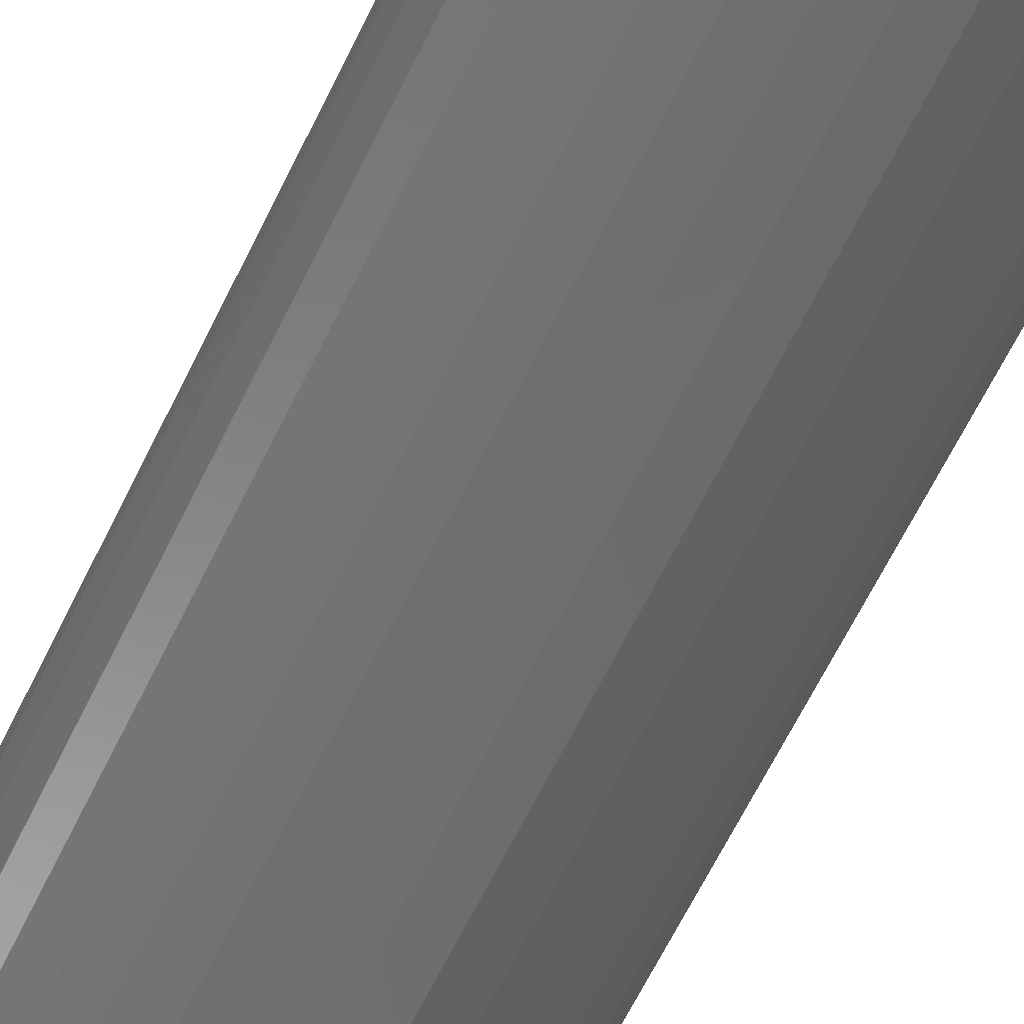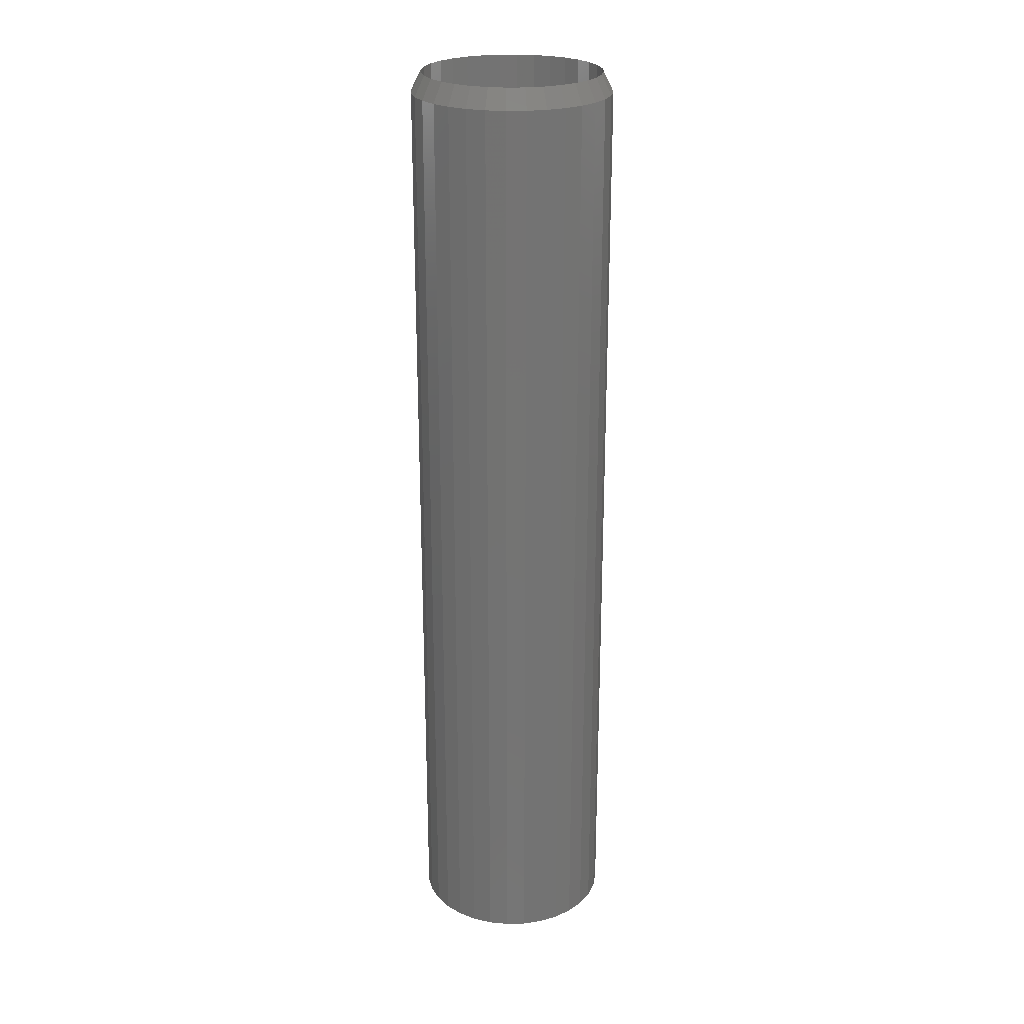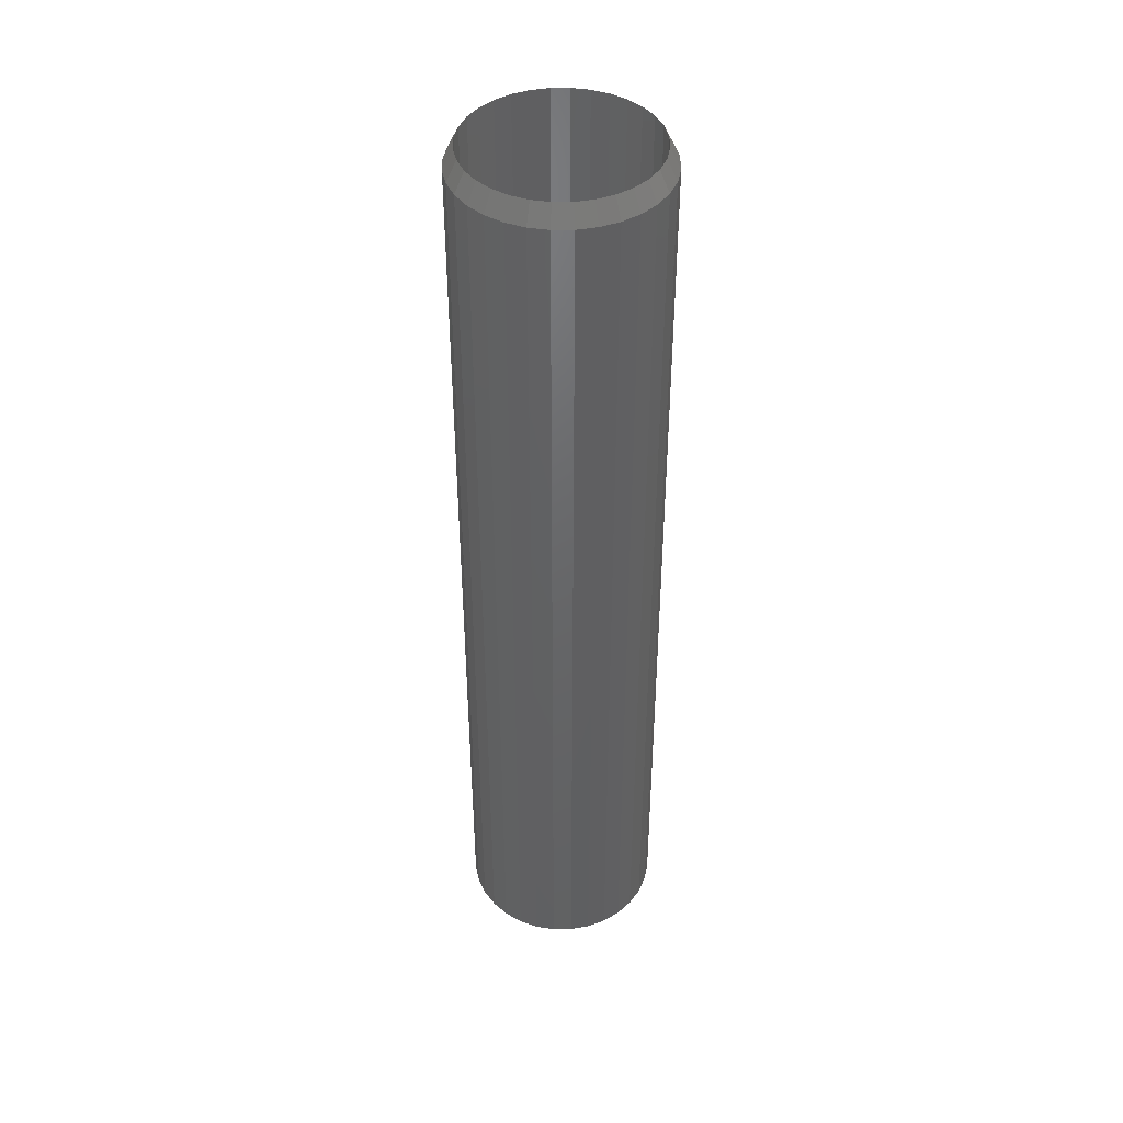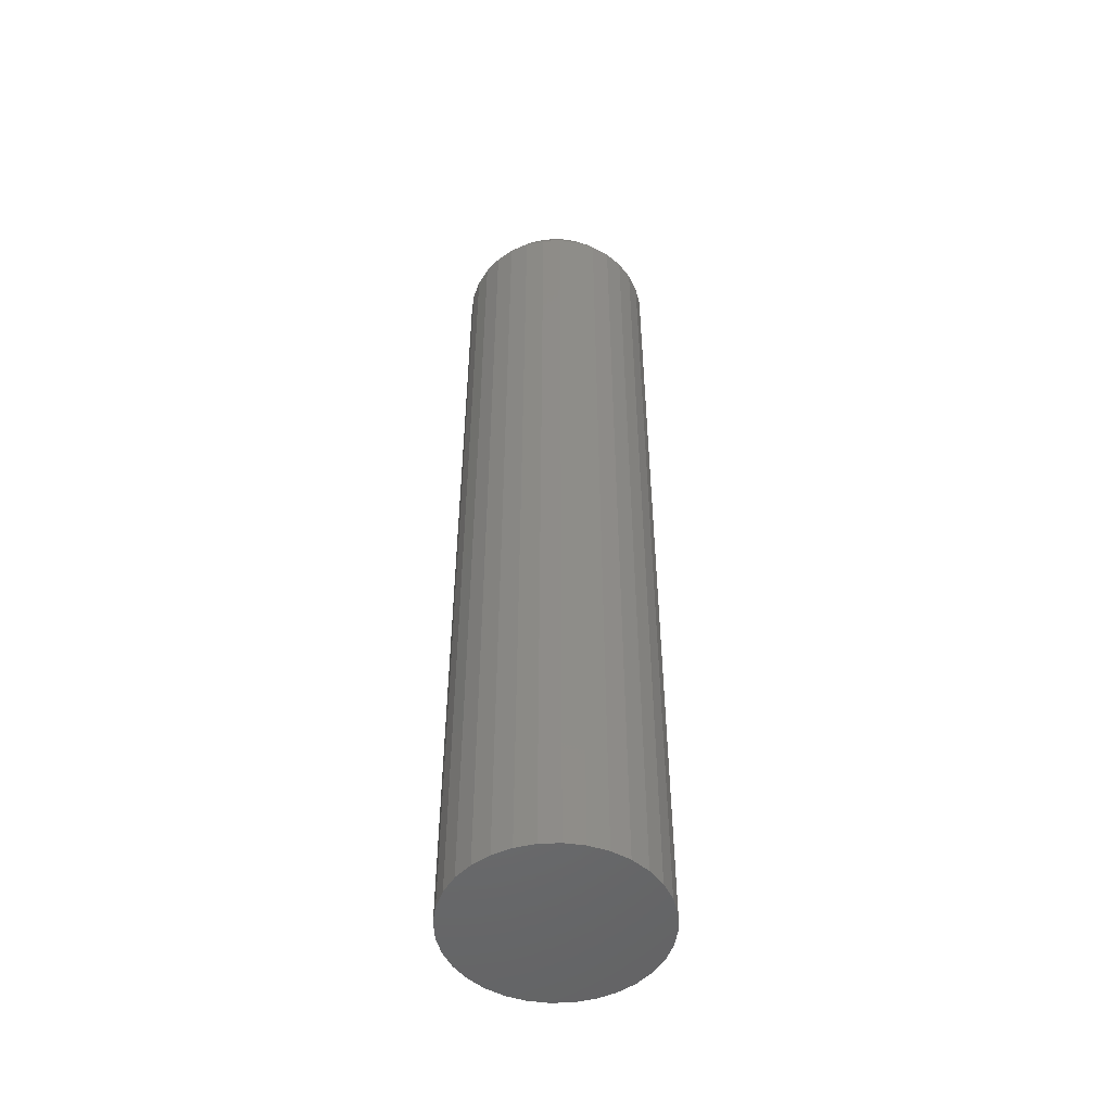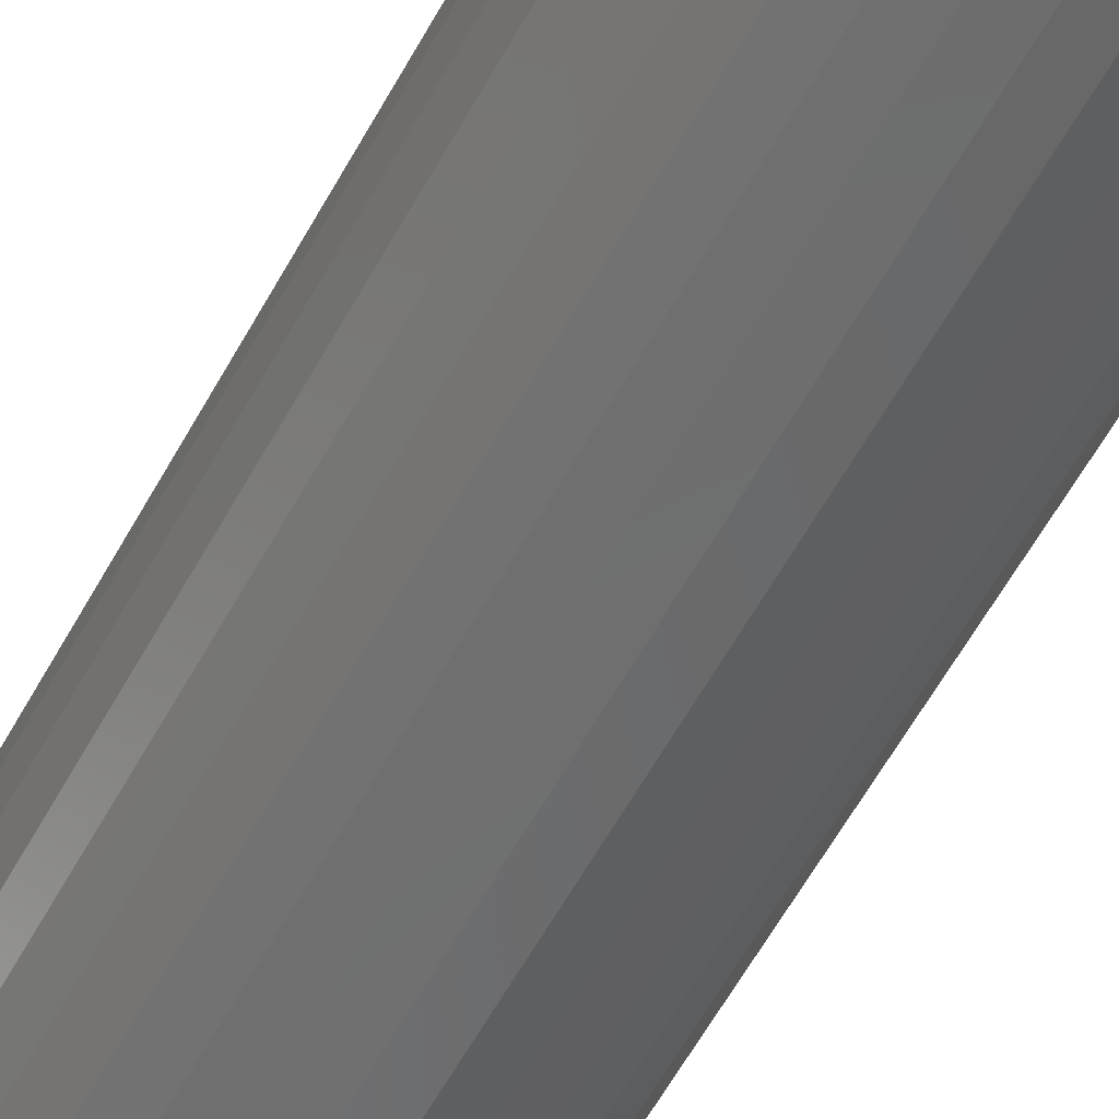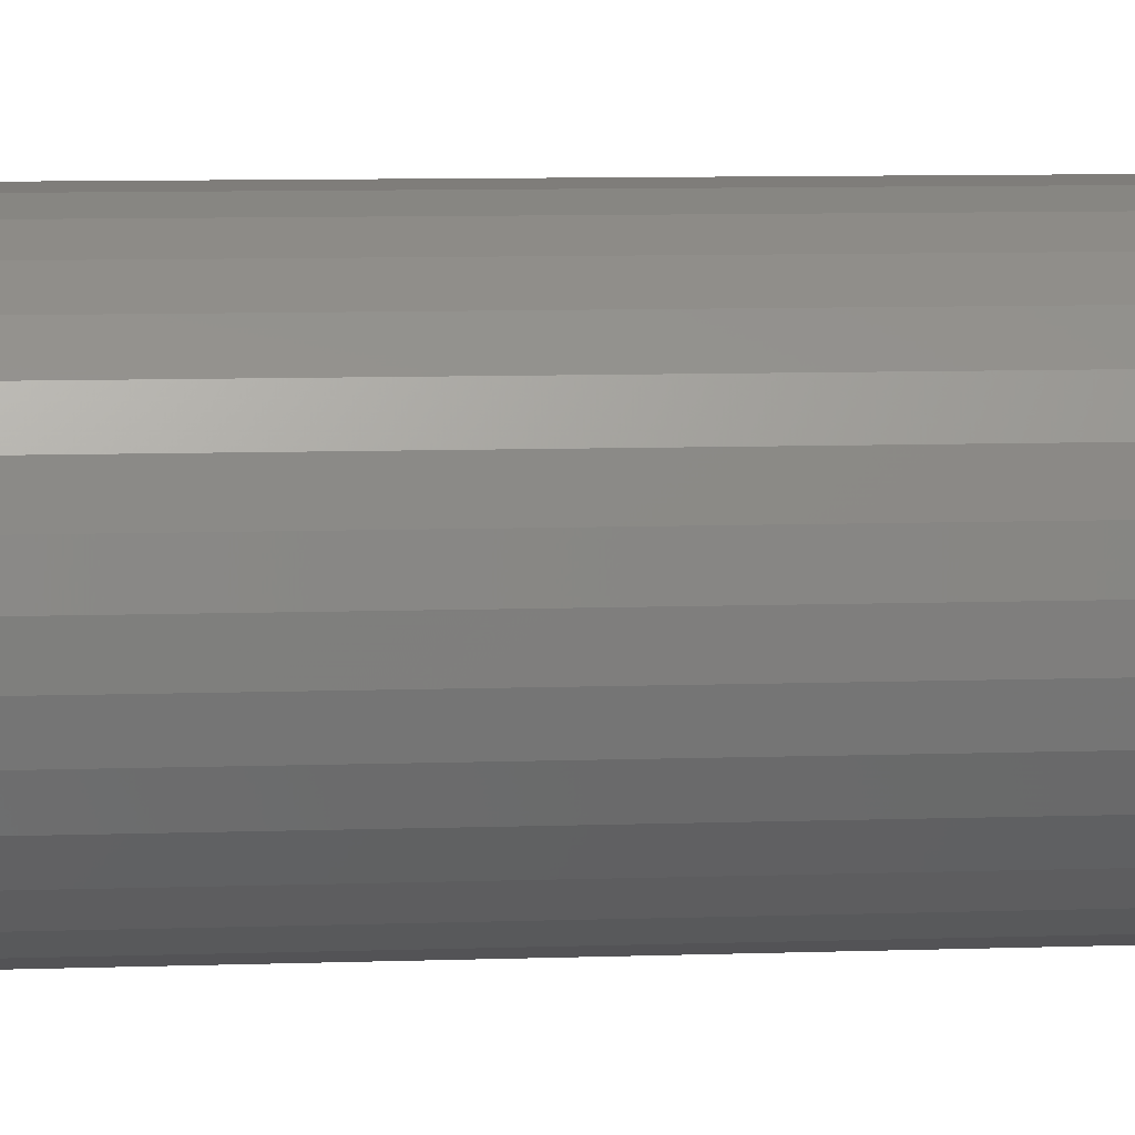
<metadata>
{"format":"stl","ext":"stl","renderer":"f3d","projection":"perspective","resolution":1024,"background":"white","views":[{"elev":-58.5,"azim":-24.7,"up":"+Z"},{"elev":24.2,"azim":115.8,"up":"+Y"},{"elev":43.2,"azim":-163.7,"up":"+Y"},{"elev":-50.7,"azim":8.5,"up":"+Y"},{"elev":-57.1,"azim":152.0,"up":"+Z"},{"elev":5.6,"azim":81.8,"up":"+Z"}]}
</metadata>
<code>
# stl→obj: 128 verts, 252 faces
v 0.2271 -0.01562 0.003125
v 0.2271 -0.75 0.003125
v 0.2286 -0.01562 0.01851
v 0.2286 -0.75 0.01851
v 0.2331 -0.01562 0.03331
v 0.2331 -0.75 0.03331
v 0.2403 -0.01562 0.04694
v 0.2403 -0.75 0.04694
v 0.2502 -0.01562 0.05889
v 0.2502 -0.75 0.05889
v 0.2621 -0.01562 0.0687
v 0.2621 -0.75 0.0687
v 0.2757 -0.01562 0.07599
v 0.2757 -0.75 0.07599
v 0.2905 -0.01562 0.08047
v 0.2905 -0.75 0.08047
v 0.3059 -0.01562 0.08199
v 0.3059 -0.75 0.08199
v 0.3213 -0.01562 0.08047
v 0.3213 -0.75 0.08047
v 0.3361 -0.01562 0.07599
v 0.3361 -0.75 0.07599
v 0.3497 -0.01562 0.0687
v 0.3497 -0.75 0.0687
v 0.3617 -0.01562 0.05889
v 0.3617 -0.75 0.05889
v 0.3715 -0.01562 0.04694
v 0.3715 -0.75 0.04694
v 0.3788 -0.01562 0.03331
v 0.3788 -0.75 0.03331
v 0.3833 -0.01562 0.01851
v 0.3833 -0.75 0.01851
v 0.3848 -0.01562 0.003125
v 0.3848 -0.75 0.003125
v 0.3833 -0.01562 -0.01226
v 0.3833 -0.75 -0.01226
v 0.3788 -0.01562 -0.02706
v 0.3788 -0.75 -0.02706
v 0.3715 -0.01562 -0.04069
v 0.3715 -0.75 -0.04069
v 0.3617 -0.01562 -0.05264
v 0.3617 -0.75 -0.05264
v 0.3497 -0.01562 -0.06245
v 0.3497 -0.75 -0.06245
v 0.3361 -0.01562 -0.06974
v 0.3361 -0.75 -0.06974
v 0.3213 -0.01562 -0.07422
v 0.3213 -0.75 -0.07422
v 0.3059 -0.01562 -0.07574
v 0.3059 -0.75 -0.07574
v 0.2905 -0.01562 -0.07422
v 0.2905 -0.75 -0.07422
v 0.2757 -0.01562 -0.06974
v 0.2757 -0.75 -0.06974
v 0.2621 -0.01562 -0.06245
v 0.2621 -0.75 -0.06245
v 0.2502 -0.01562 -0.05264
v 0.2502 -0.75 -0.05264
v 0.2403 -0.01562 -0.04069
v 0.2403 -0.75 -0.04069
v 0.2331 -0.01562 -0.02706
v 0.2331 -0.75 -0.02706
v 0.2286 -0.01562 -0.01226
v 0.2286 -0.75 -0.01226
v 0.3059 1.071e-16 -0.06793
v 0.3198 -0.7422 -0.06656
v 0.3198 1.087e-16 -0.06656
v 0.3331 -0.7422 -0.06252
v 0.3331 1.104e-16 -0.06252
v 0.3454 -0.7422 -0.05595
v 0.3454 1.121e-16 -0.05595
v 0.3562 -0.7422 -0.04712
v 0.3562 1.138e-16 -0.04712
v 0.365 -0.7422 -0.03635
v 0.365 1.154e-16 -0.03635
v 0.3716 -0.7422 -0.02407
v 0.3716 1.168e-16 -0.02407
v 0.3756 -0.7422 -0.01074
v 0.3756 1.18e-16 -0.01074
v 0.377 -0.7422 0.003125
v 0.377 -5.67e-13 0.003125
v 0.3059 -0.7422 -0.06793
v 0.2921 1.056e-16 -0.06656
v 0.2921 -0.7422 -0.06656
v 0.2787 1.044e-16 -0.06252
v 0.2787 -0.7422 -0.06252
v 0.2664 1.034e-16 -0.05595
v 0.2664 -0.7422 -0.05595
v 0.2557 1.027e-16 -0.04712
v 0.2557 -0.7422 -0.04712
v 0.2468 1.023e-16 -0.03635
v 0.2468 -0.7422 -0.03635
v 0.2403 1.022e-16 -0.02407
v 0.2403 -0.7422 -0.02407
v 0.2362 1.025e-16 -0.01074
v 0.2362 -0.7422 -0.01074
v 0.2349 -4.944e-13 0.003125
v 0.2349 -0.7422 0.003125
v 0.3059 1.15e-16 0.07418
v 0.2921 -0.7422 0.07281
v 0.2921 1.134e-16 0.07281
v 0.2787 -0.7422 0.06877
v 0.2787 1.116e-16 0.06877
v 0.2664 -0.7422 0.0622
v 0.2664 1.099e-16 0.0622
v 0.2557 -0.7422 0.05337
v 0.2557 1.082e-16 0.05337
v 0.2468 -0.7422 0.0426
v 0.2468 1.067e-16 0.0426
v 0.2403 -0.7422 0.03032
v 0.2403 1.052e-16 0.03032
v 0.2362 -0.7422 0.01699
v 0.2362 1.041e-16 0.01699
v 0.3059 -0.7422 0.07418
v 0.3198 1.164e-16 0.07281
v 0.3198 -0.7422 0.07281
v 0.3331 1.177e-16 0.06877
v 0.3331 -0.7422 0.06877
v 0.3454 1.187e-16 0.0622
v 0.3454 -0.7422 0.0622
v 0.3562 1.194e-16 0.05337
v 0.3562 -0.7422 0.05337
v 0.365 1.198e-16 0.0426
v 0.365 -0.7422 0.0426
v 0.3716 1.198e-16 0.03032
v 0.3716 -0.7422 0.03032
v 0.3756 1.195e-16 0.01699
v 0.3756 -0.7422 0.01699
f 1 2 3
f 3 2 4
f 3 4 5
f 5 4 6
f 5 6 7
f 7 6 8
f 7 8 9
f 9 8 10
f 9 10 11
f 11 10 12
f 11 12 13
f 13 12 14
f 13 14 15
f 15 14 16
f 15 16 17
f 17 16 18
f 17 18 19
f 19 18 20
f 19 20 21
f 21 20 22
f 21 22 23
f 23 22 24
f 23 24 25
f 25 24 26
f 25 26 27
f 27 26 28
f 27 28 29
f 29 28 30
f 29 30 31
f 31 30 32
f 31 32 33
f 33 32 34
f 33 34 35
f 35 34 36
f 35 36 37
f 37 36 38
f 37 38 39
f 39 38 40
f 39 40 41
f 41 40 42
f 41 42 43
f 43 42 44
f 43 44 45
f 45 44 46
f 45 46 47
f 47 46 48
f 47 48 49
f 49 48 50
f 49 50 51
f 51 50 52
f 51 52 53
f 53 52 54
f 53 54 55
f 55 54 56
f 55 56 57
f 57 56 58
f 57 58 59
f 59 58 60
f 59 60 61
f 61 60 62
f 61 62 63
f 63 62 64
f 63 64 1
f 1 64 2
f 65 66 67
f 67 66 68
f 67 68 69
f 69 68 70
f 69 70 71
f 71 70 72
f 71 72 73
f 73 72 74
f 73 74 75
f 75 74 76
f 75 76 77
f 77 76 78
f 77 78 79
f 79 78 80
f 79 80 81
f 66 65 82
f 82 65 83
f 82 83 84
f 84 83 85
f 84 85 86
f 86 85 87
f 86 87 88
f 88 87 89
f 88 89 90
f 90 89 91
f 90 91 92
f 92 91 93
f 92 93 94
f 94 93 95
f 94 95 96
f 96 95 97
f 96 97 98
f 99 100 101
f 101 100 102
f 101 102 103
f 103 102 104
f 103 104 105
f 105 104 106
f 105 106 107
f 107 106 108
f 107 108 109
f 109 108 110
f 109 110 111
f 111 110 112
f 111 112 113
f 113 112 98
f 113 98 97
f 100 99 114
f 114 99 115
f 114 115 116
f 116 115 117
f 116 117 118
f 118 117 119
f 118 119 120
f 120 119 121
f 120 121 122
f 122 121 123
f 122 123 124
f 124 123 125
f 124 125 126
f 126 125 127
f 126 127 128
f 128 127 81
f 128 81 80
f 97 1 113
f 113 1 3
f 113 3 111
f 111 3 5
f 111 5 109
f 109 5 7
f 109 7 107
f 107 7 9
f 107 9 105
f 105 9 11
f 105 11 103
f 103 11 13
f 103 13 101
f 101 13 15
f 101 15 99
f 99 15 17
f 99 17 115
f 115 17 19
f 115 19 117
f 117 19 21
f 117 21 119
f 119 21 23
f 119 23 121
f 121 23 25
f 121 25 123
f 123 25 27
f 123 27 125
f 125 27 29
f 125 29 127
f 127 29 31
f 127 31 81
f 81 31 33
f 81 33 79
f 79 33 35
f 79 35 77
f 77 35 37
f 77 37 75
f 75 37 39
f 75 39 73
f 73 39 41
f 73 41 71
f 71 41 43
f 71 43 69
f 69 43 45
f 69 45 67
f 67 45 47
f 67 47 65
f 65 47 49
f 65 49 83
f 83 49 51
f 83 51 85
f 85 51 53
f 85 53 87
f 87 53 55
f 87 55 89
f 89 55 57
f 89 57 91
f 91 57 59
f 91 59 93
f 93 59 61
f 93 61 95
f 95 61 63
f 95 63 97
f 97 63 1
f 114 116 100
f 102 100 116
f 118 102 116
f 104 102 118
f 120 104 118
f 106 104 120
f 122 106 120
f 108 106 122
f 124 108 122
f 72 90 74
f 88 90 72
f 70 88 72
f 86 88 70
f 68 86 70
f 84 86 68
f 66 84 68
f 82 84 66
f 90 92 74
f 74 92 94
f 74 94 76
f 76 94 96
f 76 96 78
f 78 96 98
f 78 98 80
f 80 98 112
f 80 112 128
f 128 112 110
f 128 110 126
f 126 110 108
f 126 108 124
f 16 20 18
f 20 16 14
f 20 14 22
f 22 14 12
f 22 12 24
f 24 12 10
f 24 10 26
f 42 56 44
f 44 56 54
f 44 54 46
f 46 54 52
f 46 52 48
f 48 52 50
f 26 10 28
f 28 10 8
f 28 8 30
f 30 8 6
f 30 6 32
f 32 6 4
f 32 4 34
f 34 4 2
f 34 2 36
f 36 2 64
f 36 64 38
f 38 64 62
f 38 62 40
f 40 62 60
f 40 60 42
f 42 60 58
f 42 58 56

</code>
